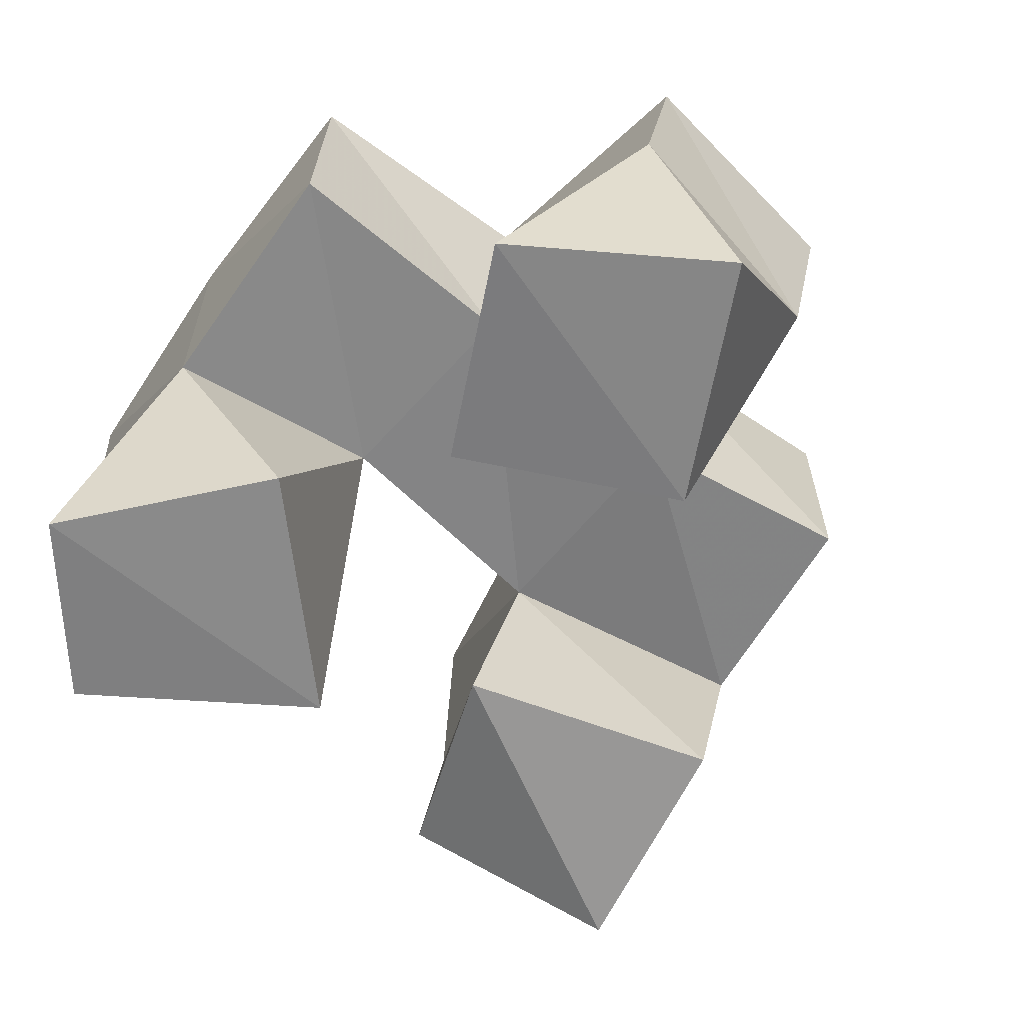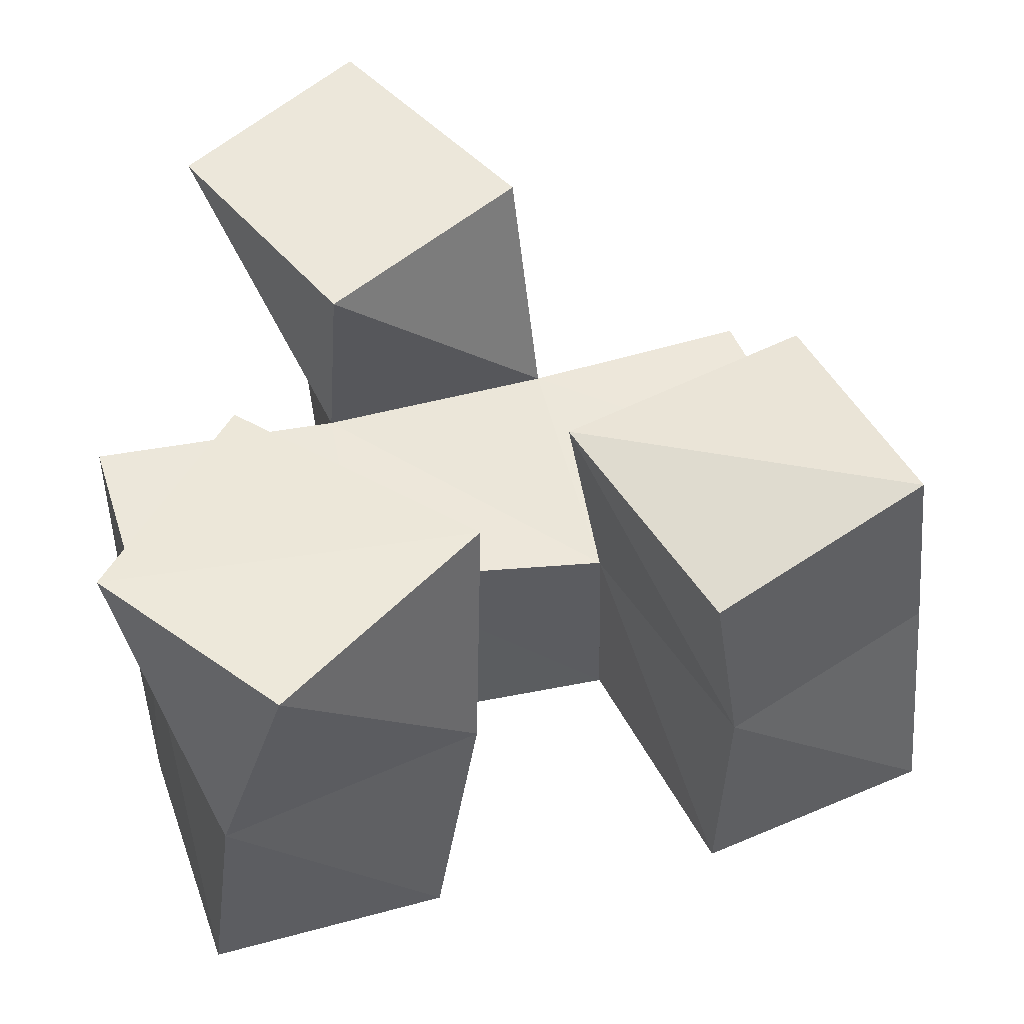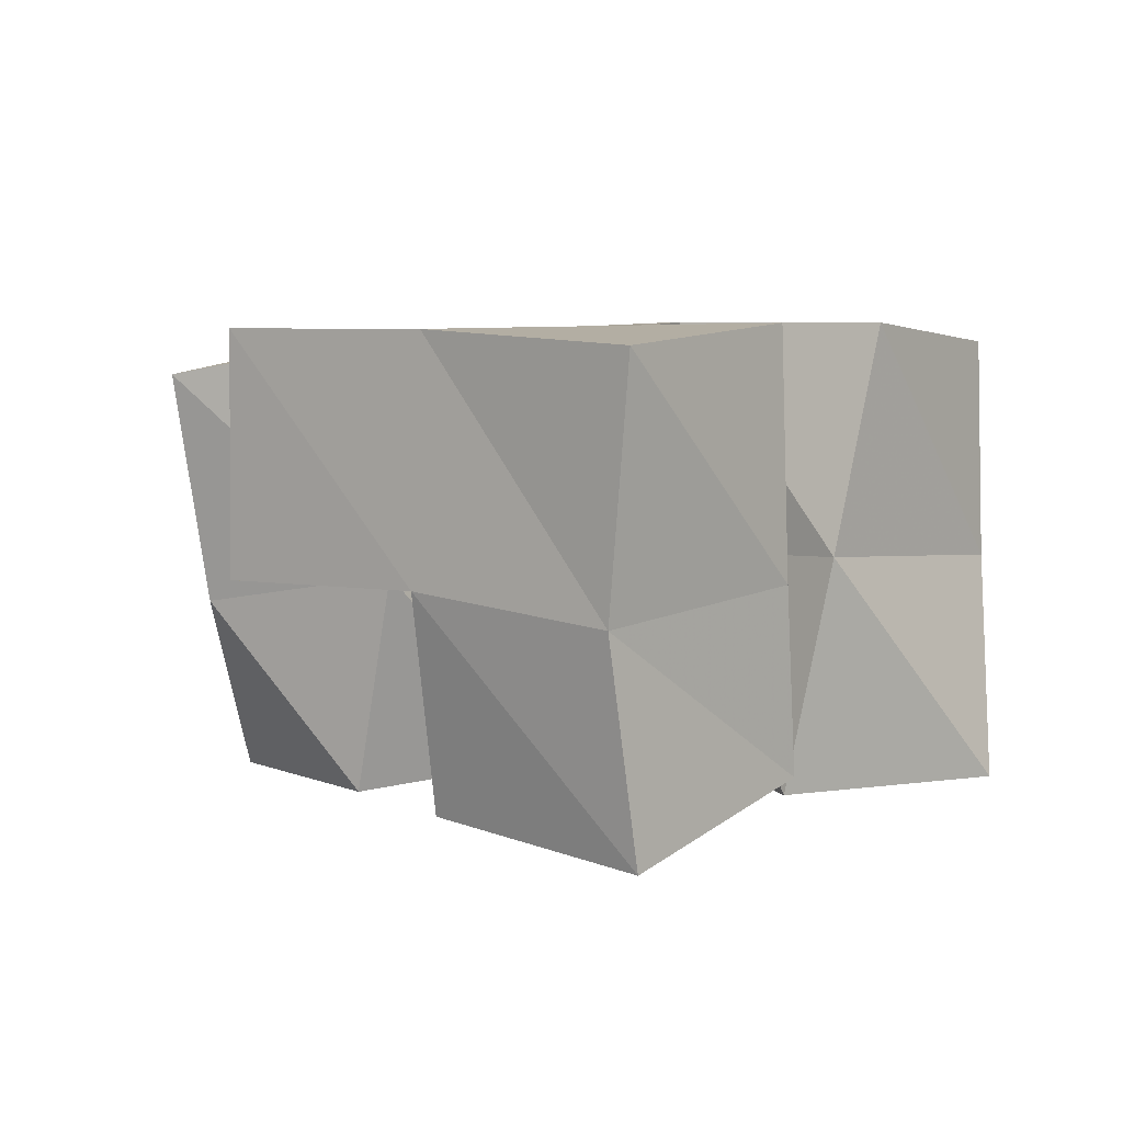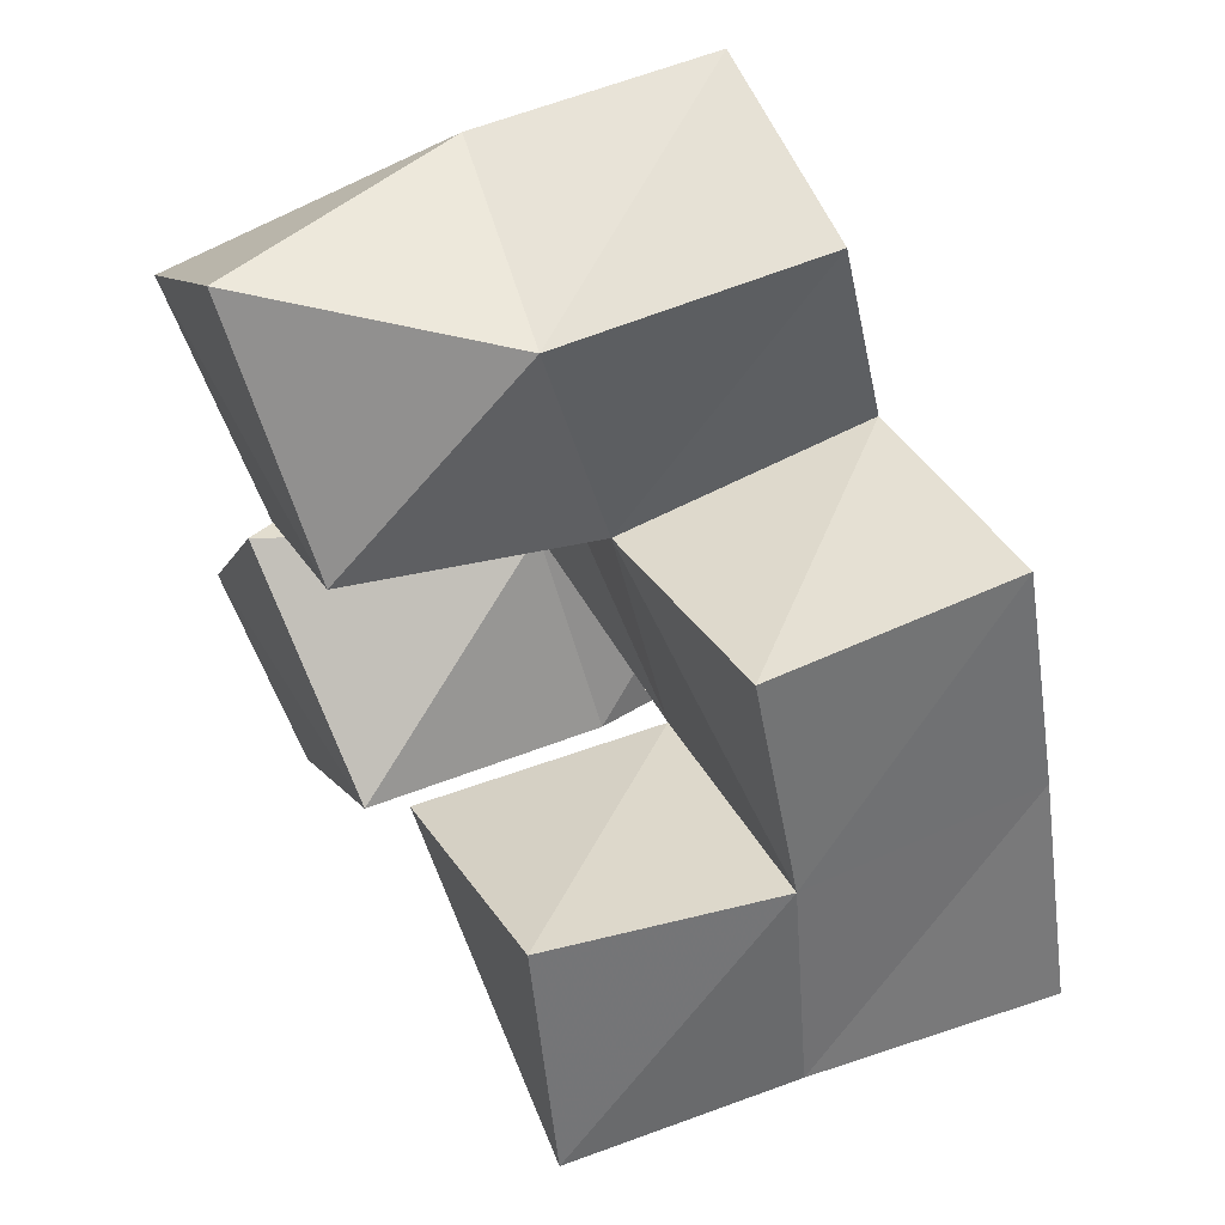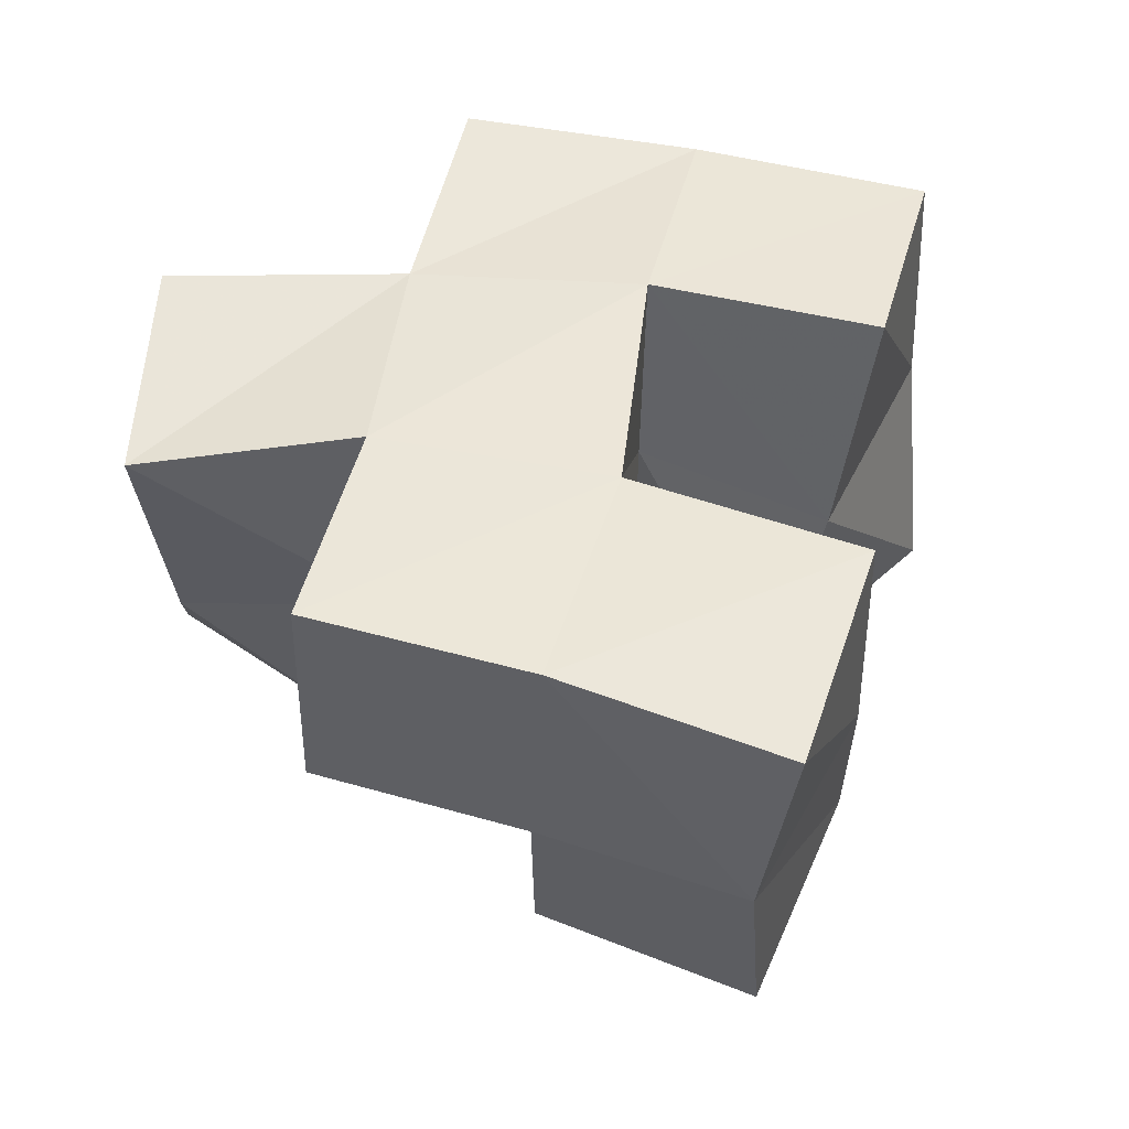
<metadata>
{"format":"obj","ext":"obj","renderer":"f3d","projection":"perspective","resolution":1024,"background":"white","views":[{"elev":-62.1,"azim":-52.5,"up":"+Y"},{"elev":-40.0,"azim":-2.3,"up":"+Z"},{"elev":3.7,"azim":104.3,"up":"+Y"},{"elev":60.0,"azim":61.9,"up":"+Z"},{"elev":47.5,"azim":85.6,"up":"+Y"}]}
</metadata>
<code>
v -0.2663 0.1024 0.4045
v -0.2786 0.1516 0.4079
v -0.2307 0.102 0.4454
v -0.2298 0.1535 0.4348
v -0.3014 0.1007 0.43
v -0.2982 0.1516 0.456
v -0.2795 0.103 0.4746
v -0.2548 0.1529 0.4736
v -0.1846 0.1131 0.4359
v -0.1774 0.1513 0.4363
v -0.145 0.1 0.4584
v -0.1378 0.1454 0.4624
v -0.2133 0.1052 0.4745
v -0.2038 0.1535 0.4802
v -0.1657 0.1056 0.5033
v -0.154 0.1505 0.5045
v -0.2614 0.1032 0.5062
v -0.2633 0.1527 0.5179
v -0.2247 0.1 0.5396
v -0.2169 0.1487 0.5295
v -0.2942 0.1 0.5433
v -0.2763 0.1522 0.5712
v -0.2611 0.1 0.5796
v -0.2274 0.1416 0.5756
v -0.2826 0.2002 0.4093
v -0.2363 0.2032 0.4261
v -0.2994 0.2014 0.4575
v -0.2522 0.2042 0.4731
v -0.1768 0.2014 0.4376
v -0.1315 0.1962 0.457
v -0.2006 0.2004 0.4832
v -0.1523 0.2 0.502
v -0.2635 0.2006 0.5221
v -0.2155 0.2005 0.5323
v -0.2691 0.1986 0.5742
v -0.2192 0.1924 0.5808
v -0.314 0.1534 0.5066
v -0.3126 0.2028 0.5072
v -0.172 0.1506 0.5482
v -0.1696 0.2009 0.5472
f 1 2 4
f 3 1 4
f 2 6 8
f 4 2 8
f 6 5 7
f 8 6 7
f 5 1 3
f 7 5 3
f 8 7 3
f 4 8 3
f 2 1 5
f 6 2 5
f 9 10 12
f 11 9 12
f 10 14 16
f 12 10 16
f 14 13 15
f 16 14 15
f 13 9 11
f 15 13 11
f 16 15 11
f 12 16 11
f 10 9 13
f 14 10 13
f 17 18 20
f 19 17 20
f 18 22 24
f 20 18 24
f 22 21 23
f 24 22 23
f 21 17 19
f 23 21 19
f 24 23 19
f 20 24 19
f 18 17 21
f 22 18 21
f 2 25 26
f 4 2 26
f 25 27 28
f 26 25 28
f 27 6 8
f 28 27 8
f 6 2 4
f 8 6 4
f 28 8 4
f 26 28 4
f 25 2 6
f 27 25 6
f 10 29 30
f 12 10 30
f 29 31 32
f 30 29 32
f 31 14 16
f 32 31 16
f 14 10 12
f 16 14 12
f 32 16 12
f 30 32 12
f 29 10 14
f 31 29 14
f 18 33 34
f 20 18 34
f 33 35 36
f 34 33 36
f 35 22 24
f 36 35 24
f 22 18 20
f 24 22 20
f 36 24 20
f 34 36 20
f 33 18 22
f 35 33 22
f 6 27 28
f 8 6 28
f 27 38 33
f 28 27 33
f 38 37 18
f 33 38 18
f 37 6 8
f 18 37 8
f 33 18 8
f 28 33 8
f 27 6 37
f 38 27 37
f 8 28 31
f 14 8 31
f 28 33 34
f 31 28 34
f 33 18 20
f 34 33 20
f 18 8 14
f 20 18 14
f 34 20 14
f 31 34 14
f 28 8 18
f 33 28 18
f 14 31 32
f 16 14 32
f 31 34 40
f 32 31 40
f 34 20 39
f 40 34 39
f 20 14 16
f 39 20 16
f 40 39 16
f 32 40 16
f 31 14 20
f 34 31 20

</code>
